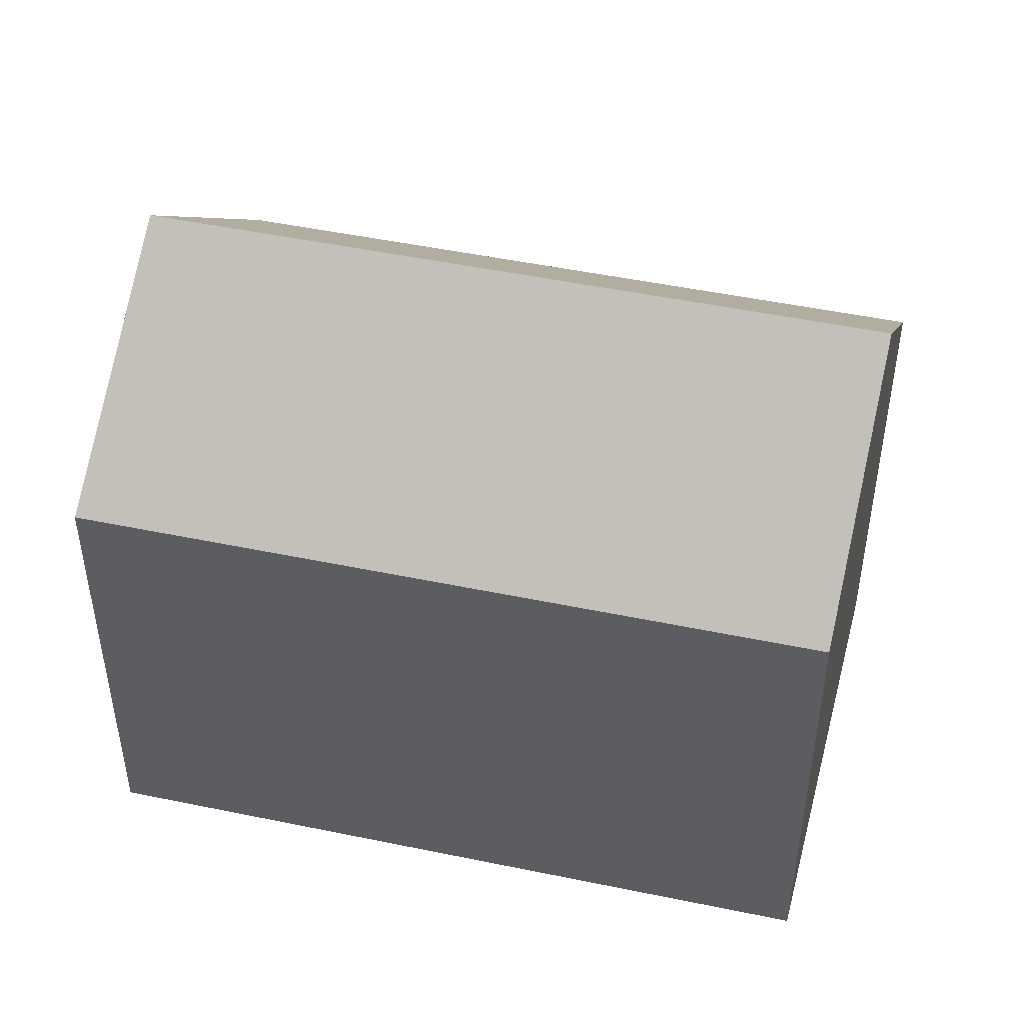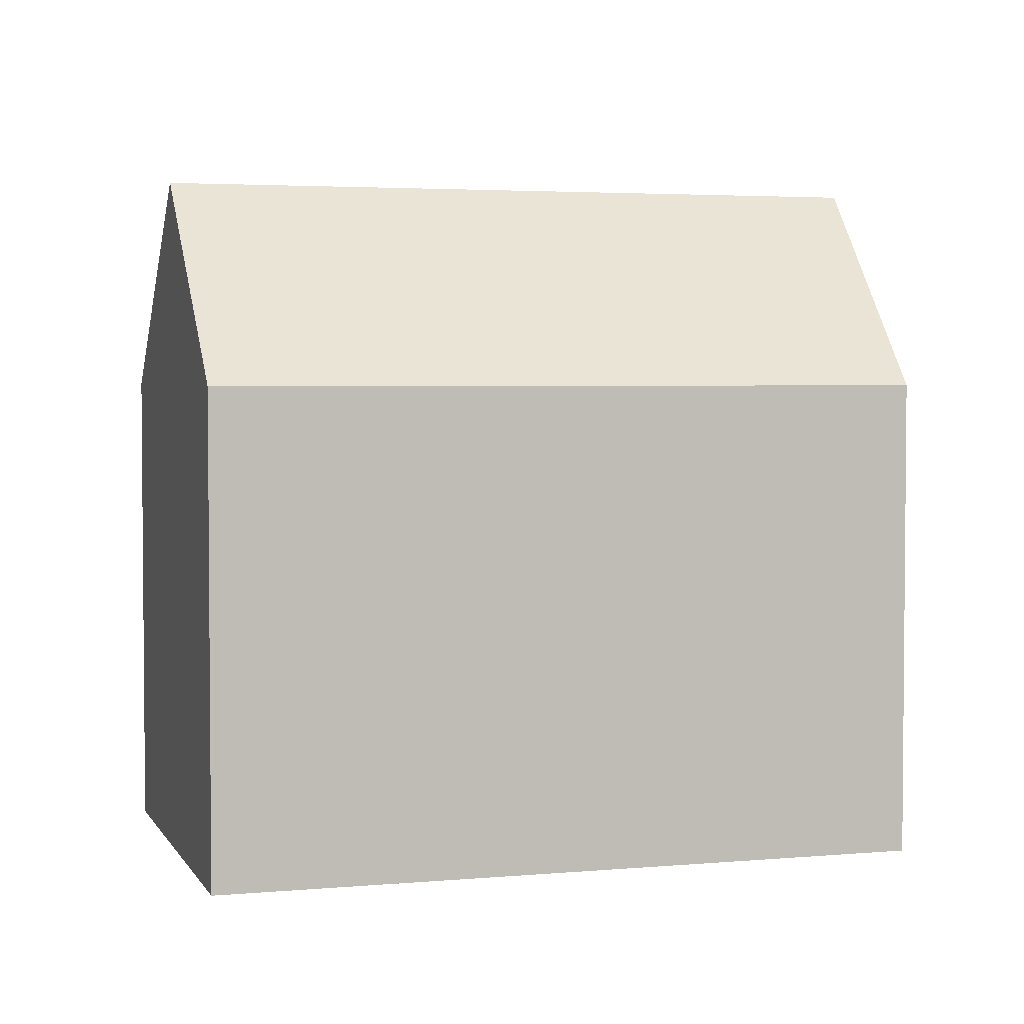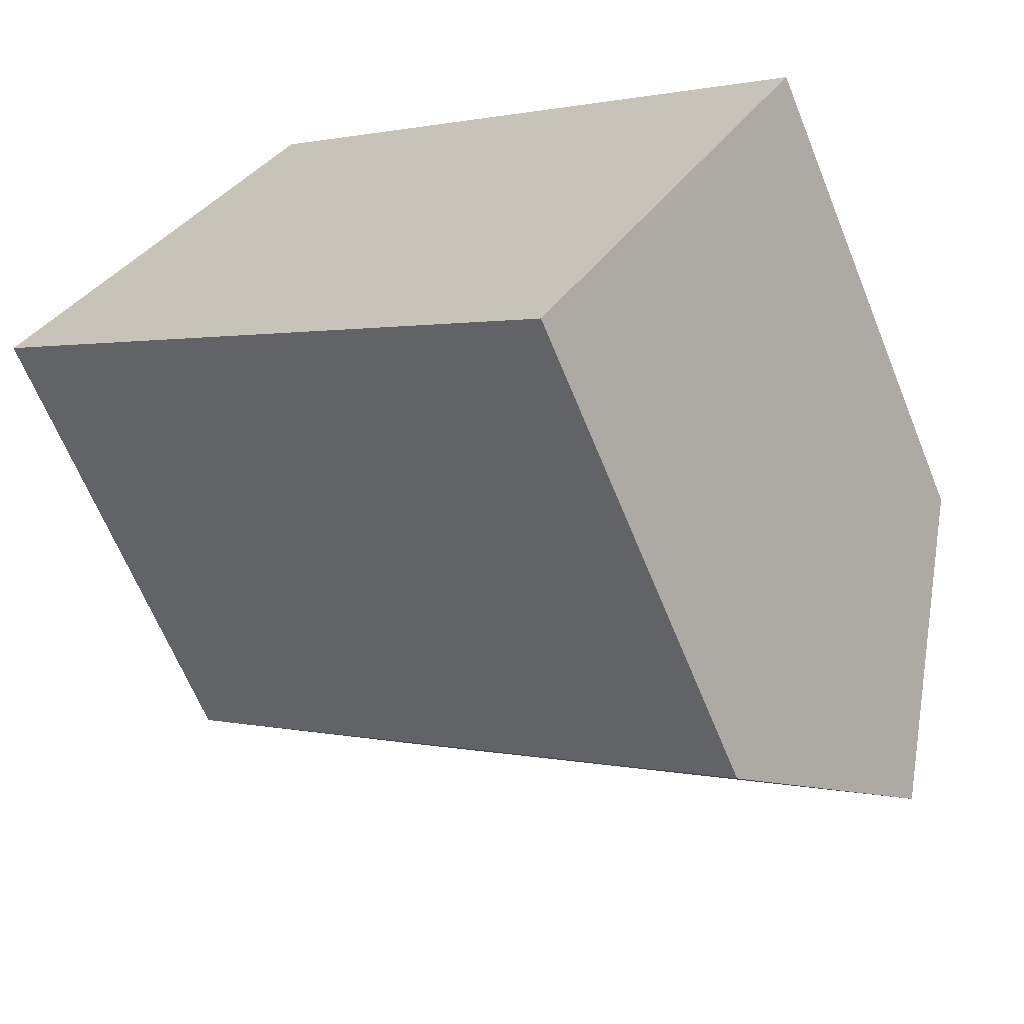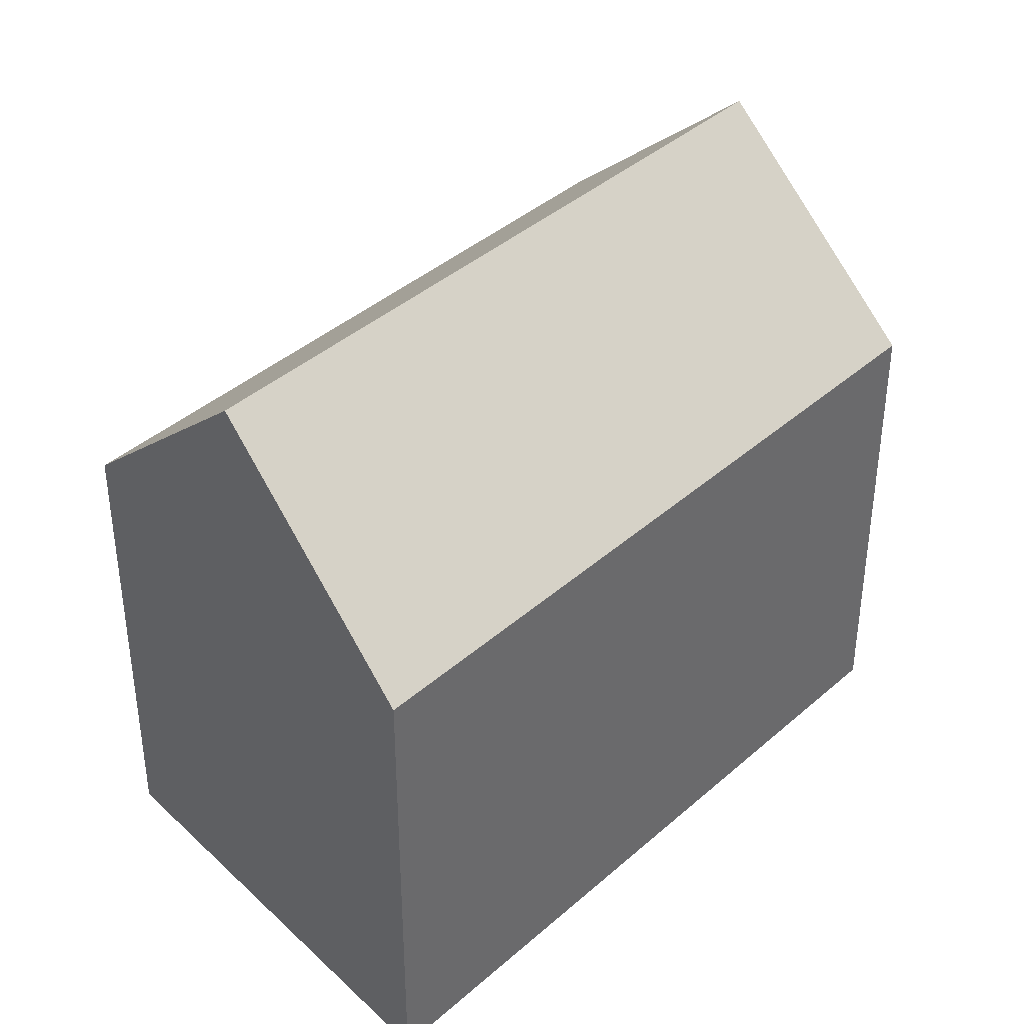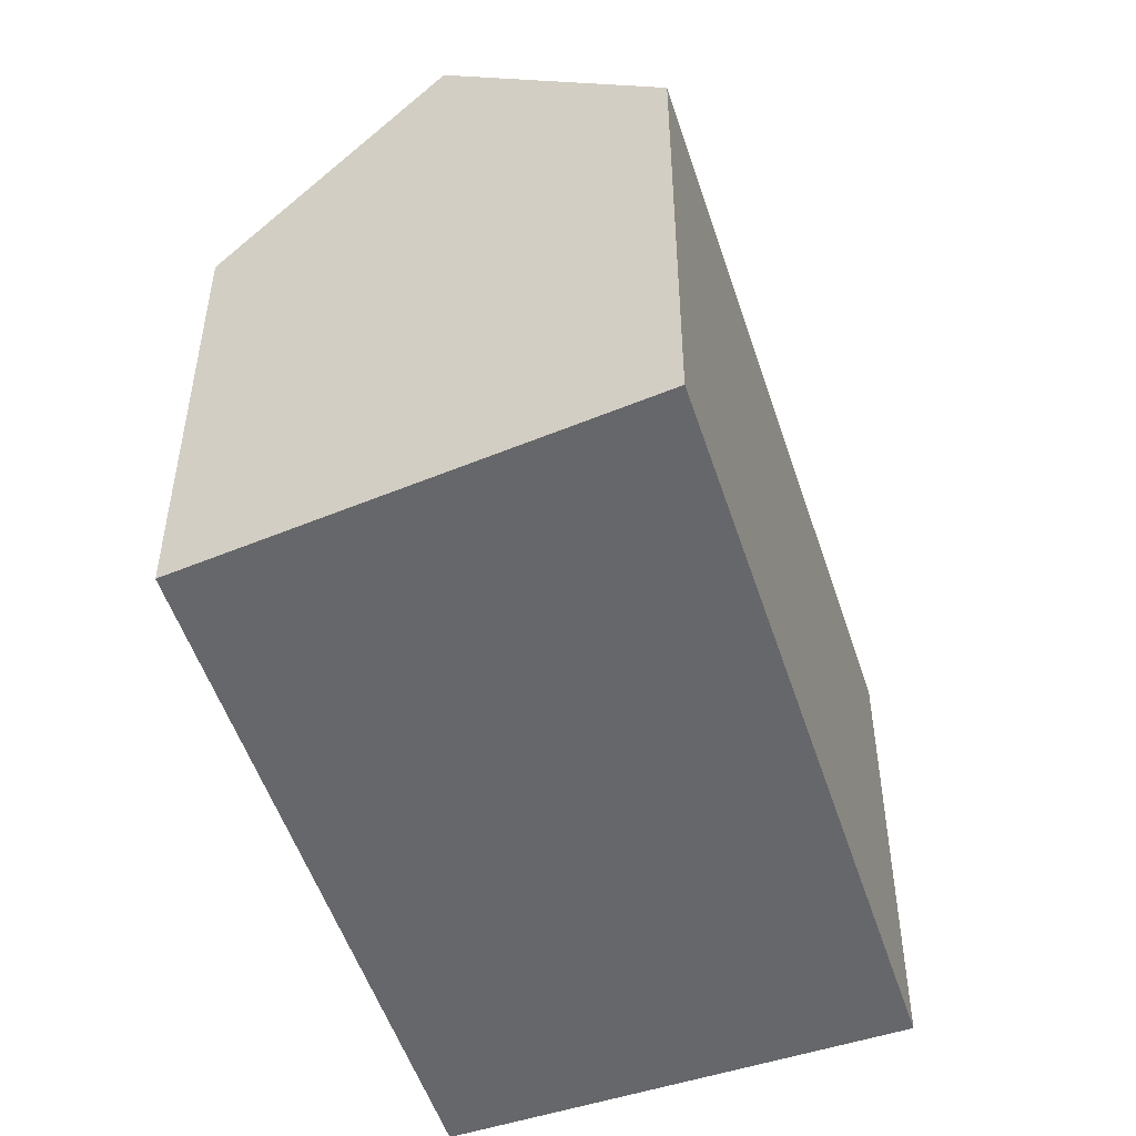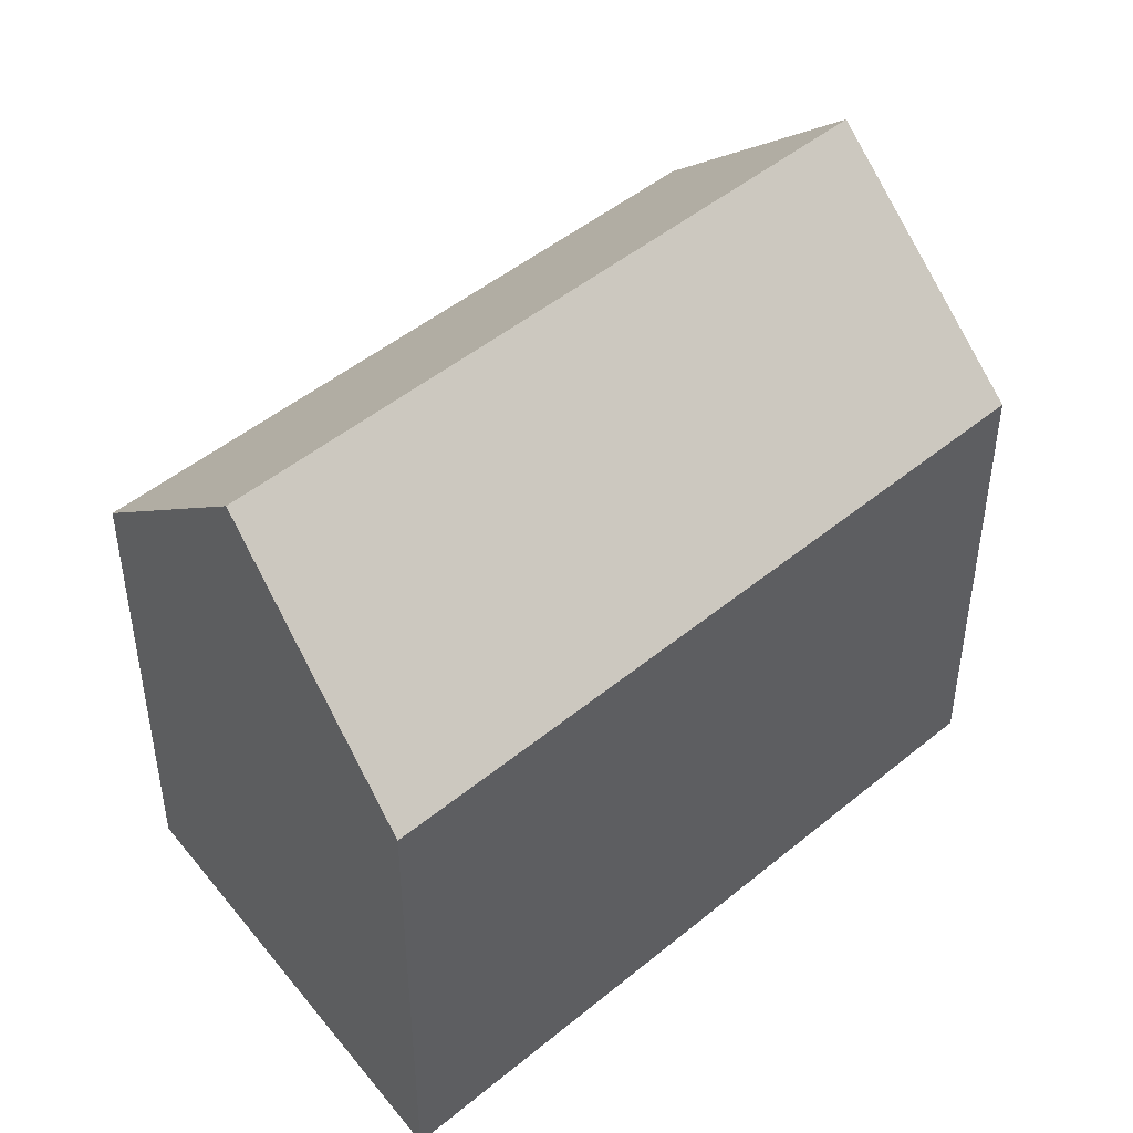
<metadata>
{"format":"obj","ext":"obj","renderer":"f3d","projection":"perspective","resolution":1024,"background":"white","views":[{"elev":48.9,"azim":-127.4,"up":"+Y"},{"elev":3.4,"azim":21.9,"up":"+Y"},{"elev":-64.6,"azim":22.0,"up":"+Z"},{"elev":40.0,"azim":172.4,"up":"+Y"},{"elev":-52.1,"azim":147.4,"up":"+Y"},{"elev":47.6,"azim":176.7,"up":"+Y"}]}
</metadata>
<code>
v  16.27 15.65 -6.598
v  13.98 10.96 2.146
v  19.19 10.95 -2.15
v  3.253 15.65 4.164
v  6.501 10.97 8.322
v  1.967 13.8 2.518
v  0.202 10.96 -0.167
v  0 10.96 6.712e-16
v  5.477 10.96 -4.529
v  6.68 10.96 -5.524
v  13.35 10.96 -11.04
v  0 0 0
v  3.253 -2.55e-16 4.164
v  6.501 -5.096e-16 8.322
v  1.967 -1.542e-16 2.518
v  13.98 -1.314e-16 2.146
v  19.19 1.317e-16 -2.15
v  13.35 6.759e-16 -11.04
v  16.27 4.04e-16 -6.598
v  6.68 3.382e-16 -5.524
v  5.477 2.773e-16 -4.529
v  0.202 1.023e-17 -0.167
g defaultobject
f 1 2 3
f 2 1 4
f 2 4 5
f 6 7 8
f 7 6 9
f 9 6 4
f 9 4 1
f 9 1 10
f 10 1 11
f 6 5 4
f 5 6 8
f 5 8 12
f 5 12 13
f 5 13 14
f 13 12 15
f 14 2 5
f 2 14 3
f 3 14 16
f 3 16 17
f 3 11 1
f 11 3 17
f 11 17 18
f 18 17 19
f 18 10 11
f 10 18 9
f 9 18 7
f 7 18 20
f 7 20 8
f 8 20 12
f 12 20 21
f 12 21 22
f 16 19 17
f 19 16 18
f 18 16 14
f 18 14 20
f 20 14 13
f 20 13 21
f 21 13 22
f 22 13 15
f 22 15 12

</code>
